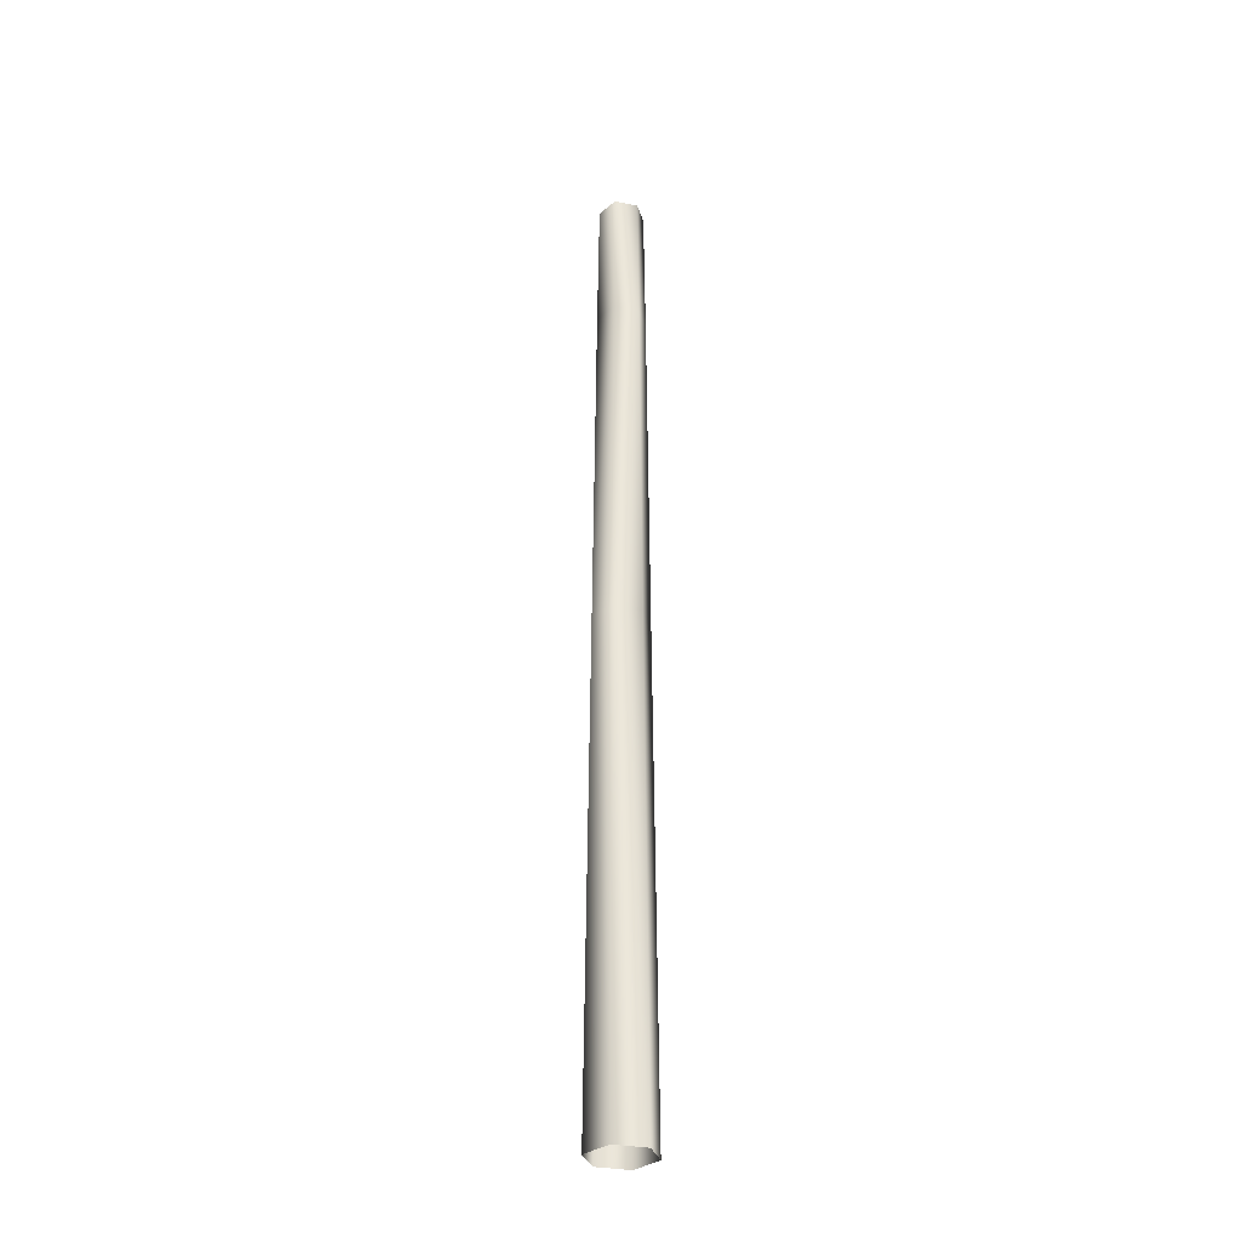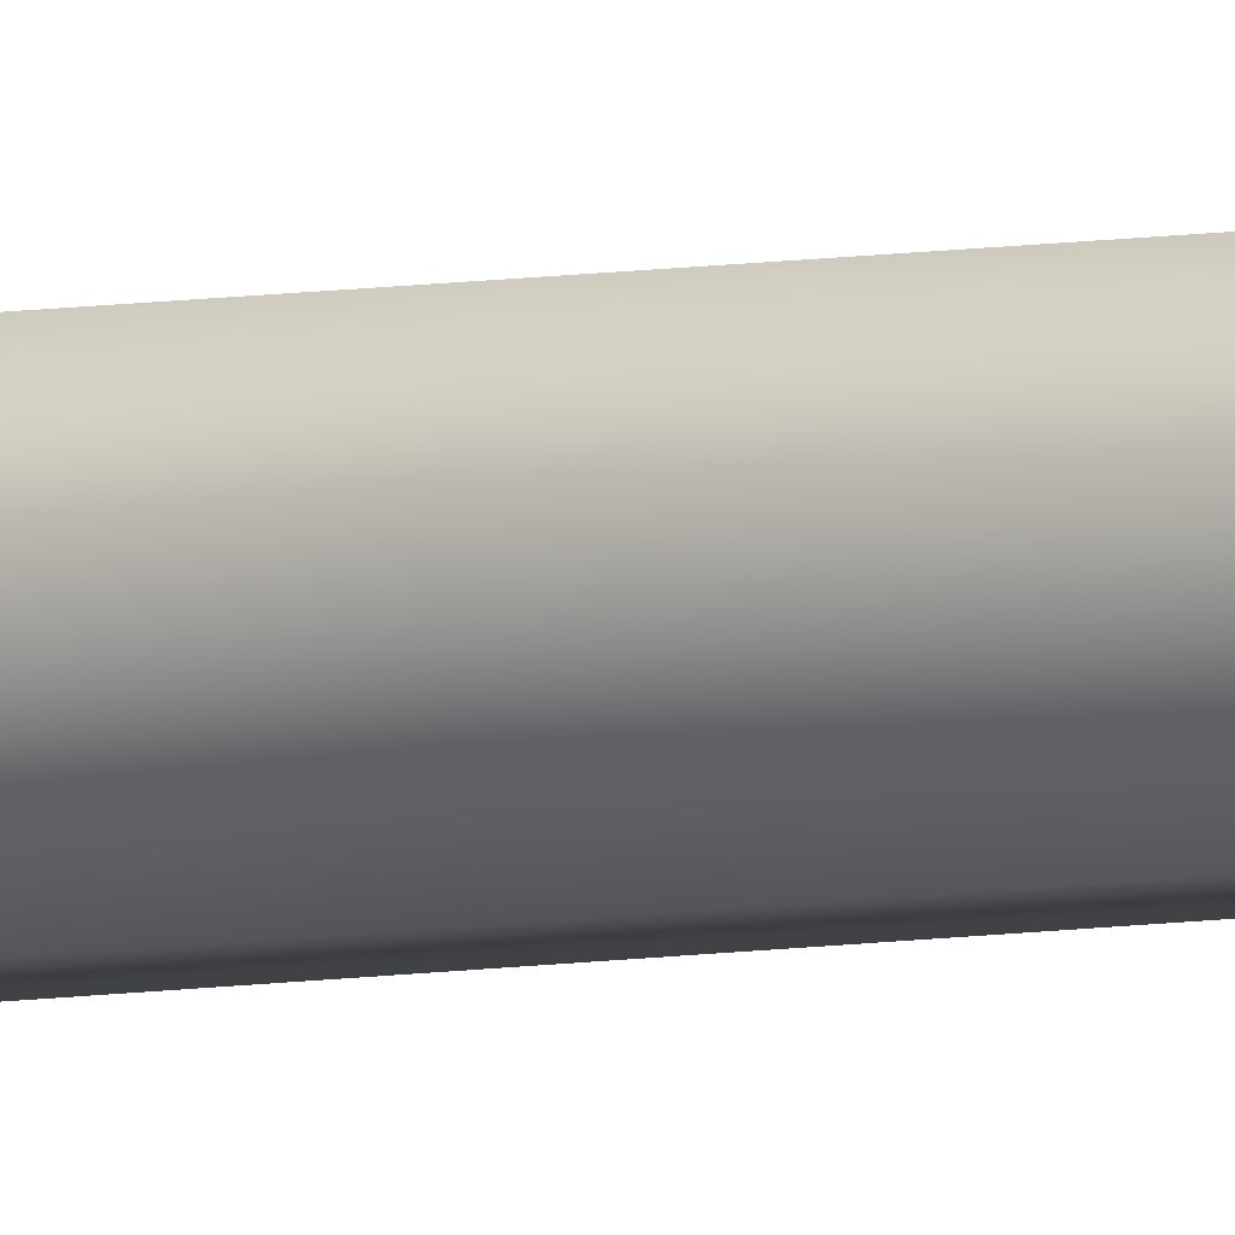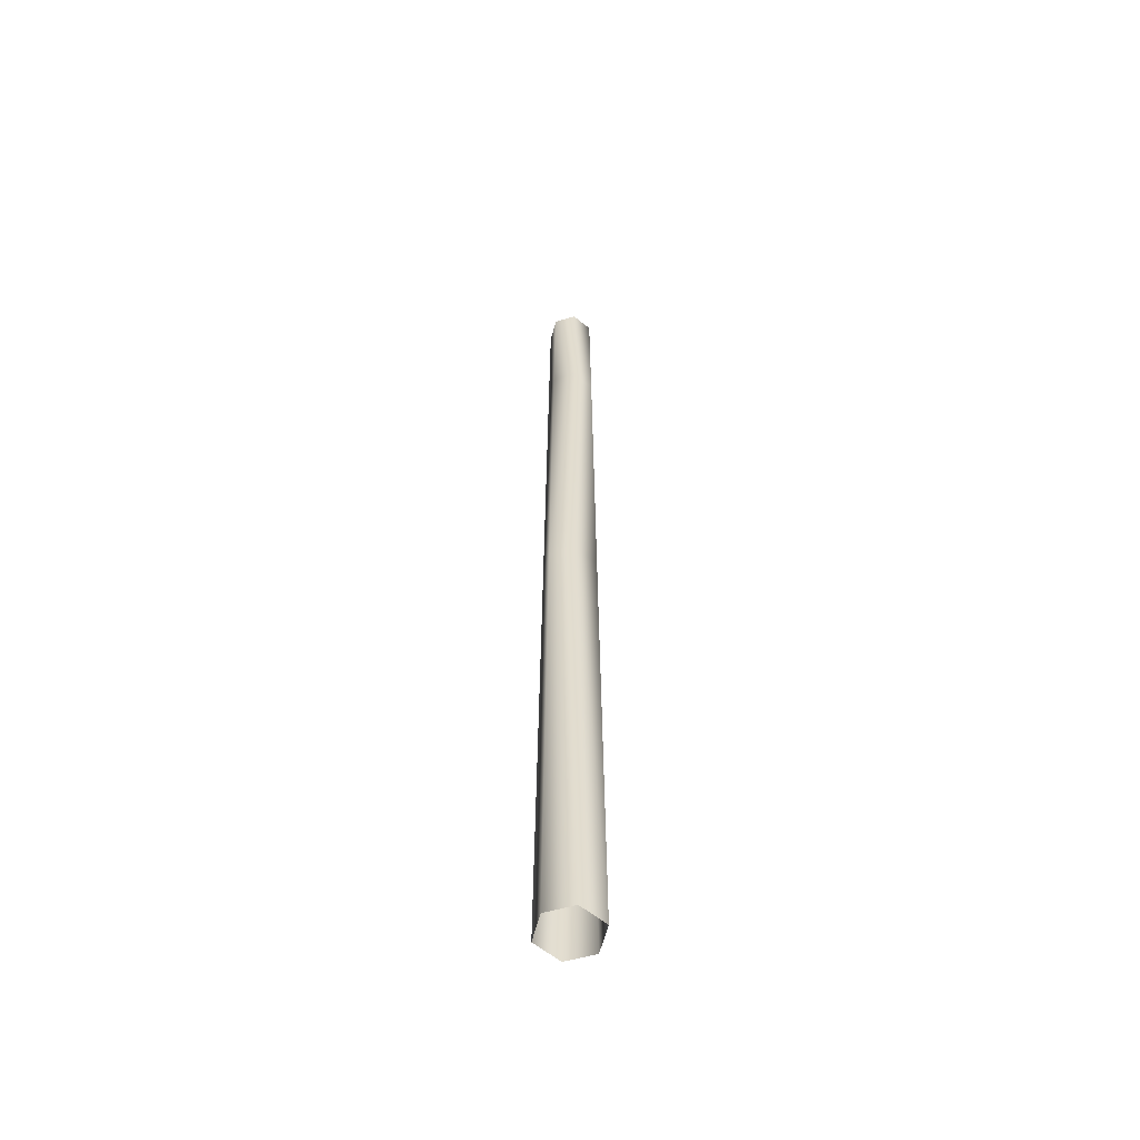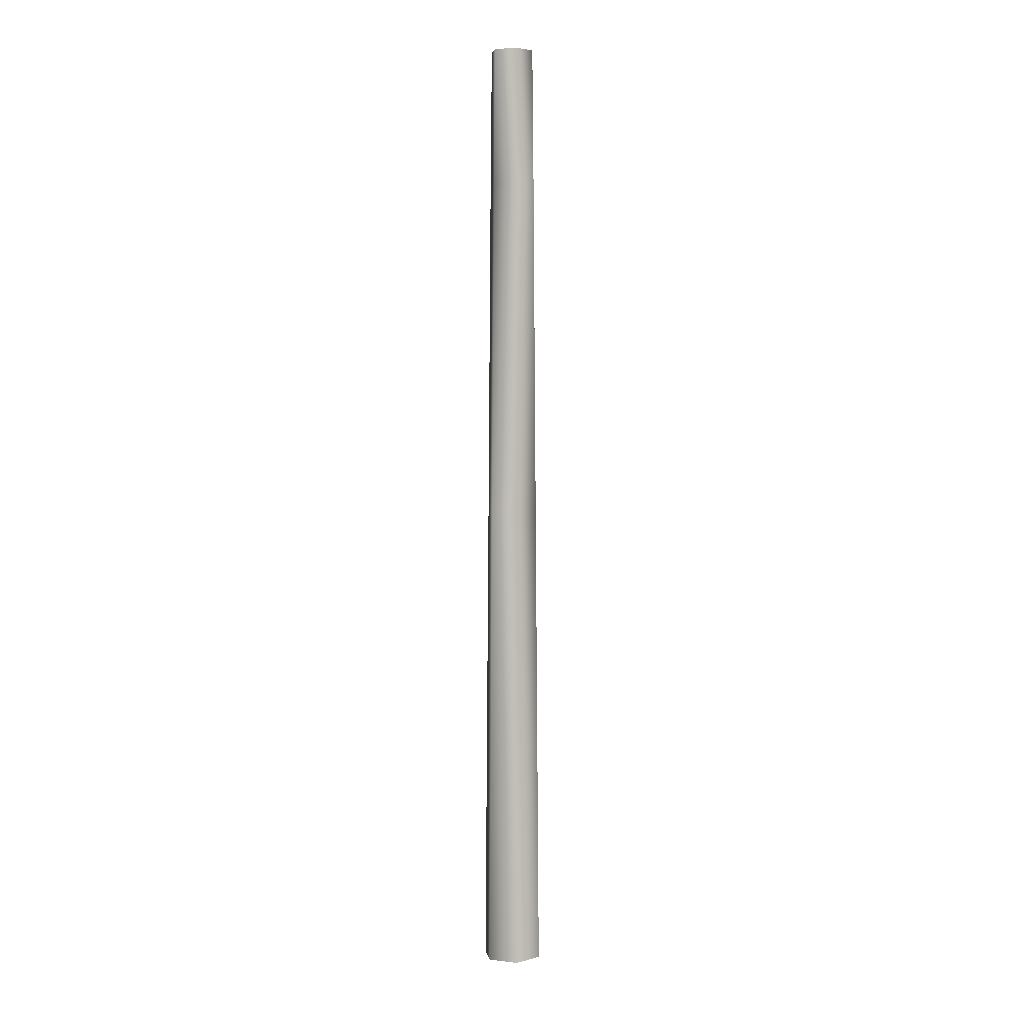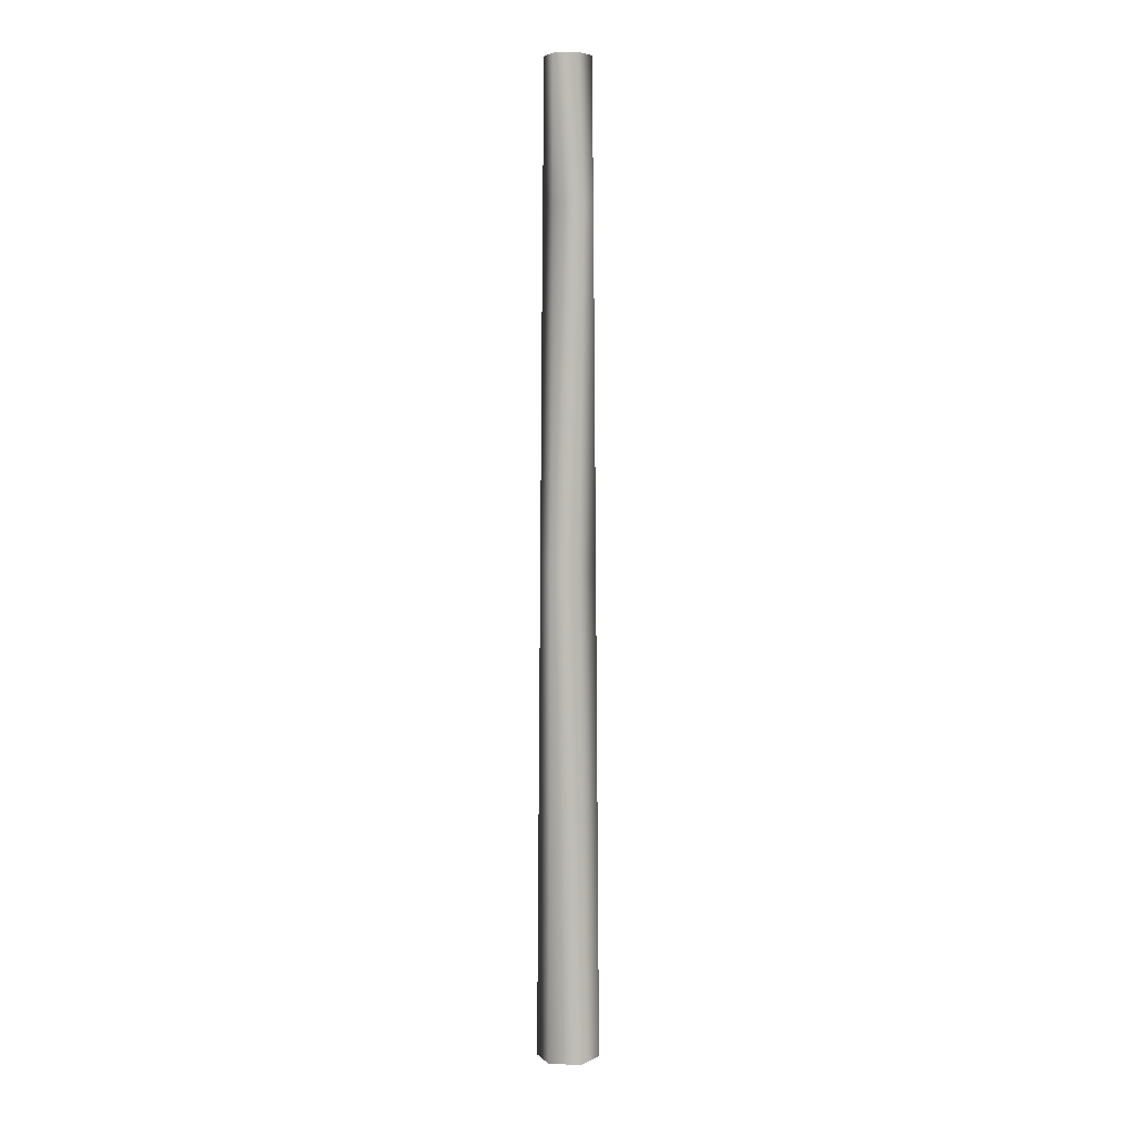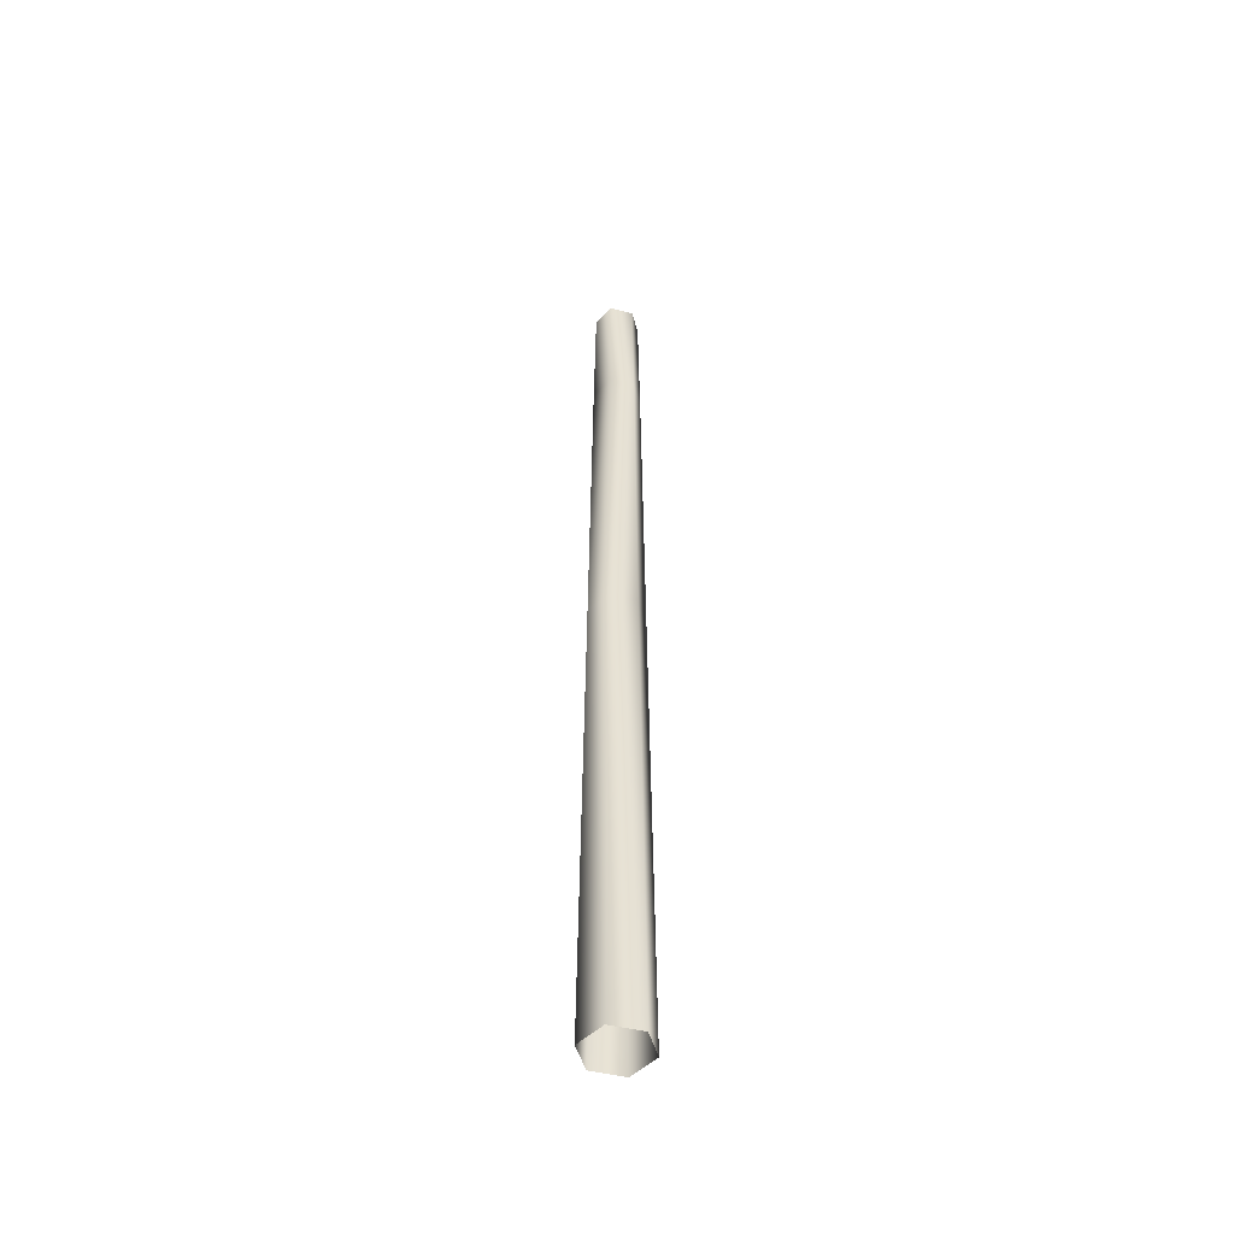
<metadata>
{"format":"obj","ext":"obj","renderer":"f3d","projection":"perspective","resolution":1024,"background":"white","views":[{"elev":-32.9,"azim":106.2,"up":"+Y"},{"elev":-6.3,"azim":121.1,"up":"+Z"},{"elev":-55.3,"azim":17.1,"up":"+Y"},{"elev":4.6,"azim":-99.3,"up":"+Y"},{"elev":5.6,"azim":-113.4,"up":"+Y"},{"elev":-50.3,"azim":-74.1,"up":"+Y"}]}
</metadata>
<code>
v 22 393 0
v 11 393 19
v 25 0 0
v 11 393 19
v 12 0 22
v 25 0 0
v 11 393 19
v -11 393 19
v 12 0 22
v -11 393 19
v -12 0 22
v 12 0 22
v -11 393 19
v -22 393 0
v -12 0 22
v -22 393 0
v -25 0 0
v -12 0 22
v -22 393 0
v -11 393 -19
v -25 0 0
v -11 393 -19
v -12 0 -22
v -25 0 0
v -11 393 -19
v 11 393 -19
v -12 0 -22
v 11 393 -19
v 12 0 -22
v -12 0 -22
v 11 393 -19
v 22 393 0
v 12 0 -22
v 22 393 0
v 25 0 0
v 12 0 -22
v 20 674 0
v 11 393 19
v 22 393 0
v 11 393 19
v 20 674 0
v 10 674 17
v 10 674 17
v -11 393 19
v 11 393 19
v -11 393 19
v 10 674 17
v -10 674 17
v -10 674 17
v -22 393 0
v -11 393 19
v -22 393 0
v -10 674 17
v -20 674 0
v -20 674 0
v -11 393 -19
v -22 393 0
v -11 393 -19
v -20 674 0
v -10 674 -17
v -10 674 -17
v 11 393 -19
v -11 393 -19
v 11 393 -19
v -10 674 -17
v 10 674 -17
v 10 674 -17
v 22 393 0
v 11 393 -19
v 22 393 0
v 10 674 -17
v 20 674 0
v 9 787 16
v 19 787 0
v 0 787 0
v 19 787 0
v 9 787 -16
v 0 787 0
v -9 787 16
v 9 787 16
v 0 787 0
v -19 787 0
v -9 787 16
v 0 787 0
v -9 787 -16
v -19 787 0
v 0 787 0
v 9 787 -16
v -9 787 -16
v 0 787 0
v 20 674 0
v 9 787 16
v 10 674 17
v 9 787 16
v 20 674 0
v 19 787 0
v 10 674 17
v -9 787 16
v -10 674 17
v -9 787 16
v 10 674 17
v 9 787 16
v -10 674 17
v -19 787 0
v -20 674 0
v -19 787 0
v -10 674 17
v -9 787 16
v -20 674 0
v -9 787 -16
v -10 674 -17
v -9 787 -16
v -20 674 0
v -19 787 0
v -10 674 -17
v 9 787 -16
v 10 674 -17
v 9 787 -16
v -10 674 -17
v -9 787 -16
v 10 674 -17
v 19 787 0
v 20 674 0
v 19 787 0
v 10 674 -17
v 9 787 -16
f 1 2 3
f 4 5 6
f 7 8 9
f 10 11 12
f 13 14 15
f 16 17 18
f 19 20 21
f 22 23 24
f 25 26 27
f 28 29 30
f 31 32 33
f 34 35 36
f 37 38 39
f 40 41 42
f 43 44 45
f 46 47 48
f 49 50 51
f 52 53 54
f 55 56 57
f 58 59 60
f 61 62 63
f 64 65 66
f 67 68 69
f 70 71 72
f 73 74 75
f 76 77 78
f 79 80 81
f 82 83 84
f 85 86 87
f 88 89 90
f 91 92 93
f 94 95 96
f 97 98 99
f 100 101 102
f 103 104 105
f 106 107 108
f 109 110 111
f 112 113 114
f 115 116 117
f 118 119 120
f 121 122 123
f 124 125 126

</code>
